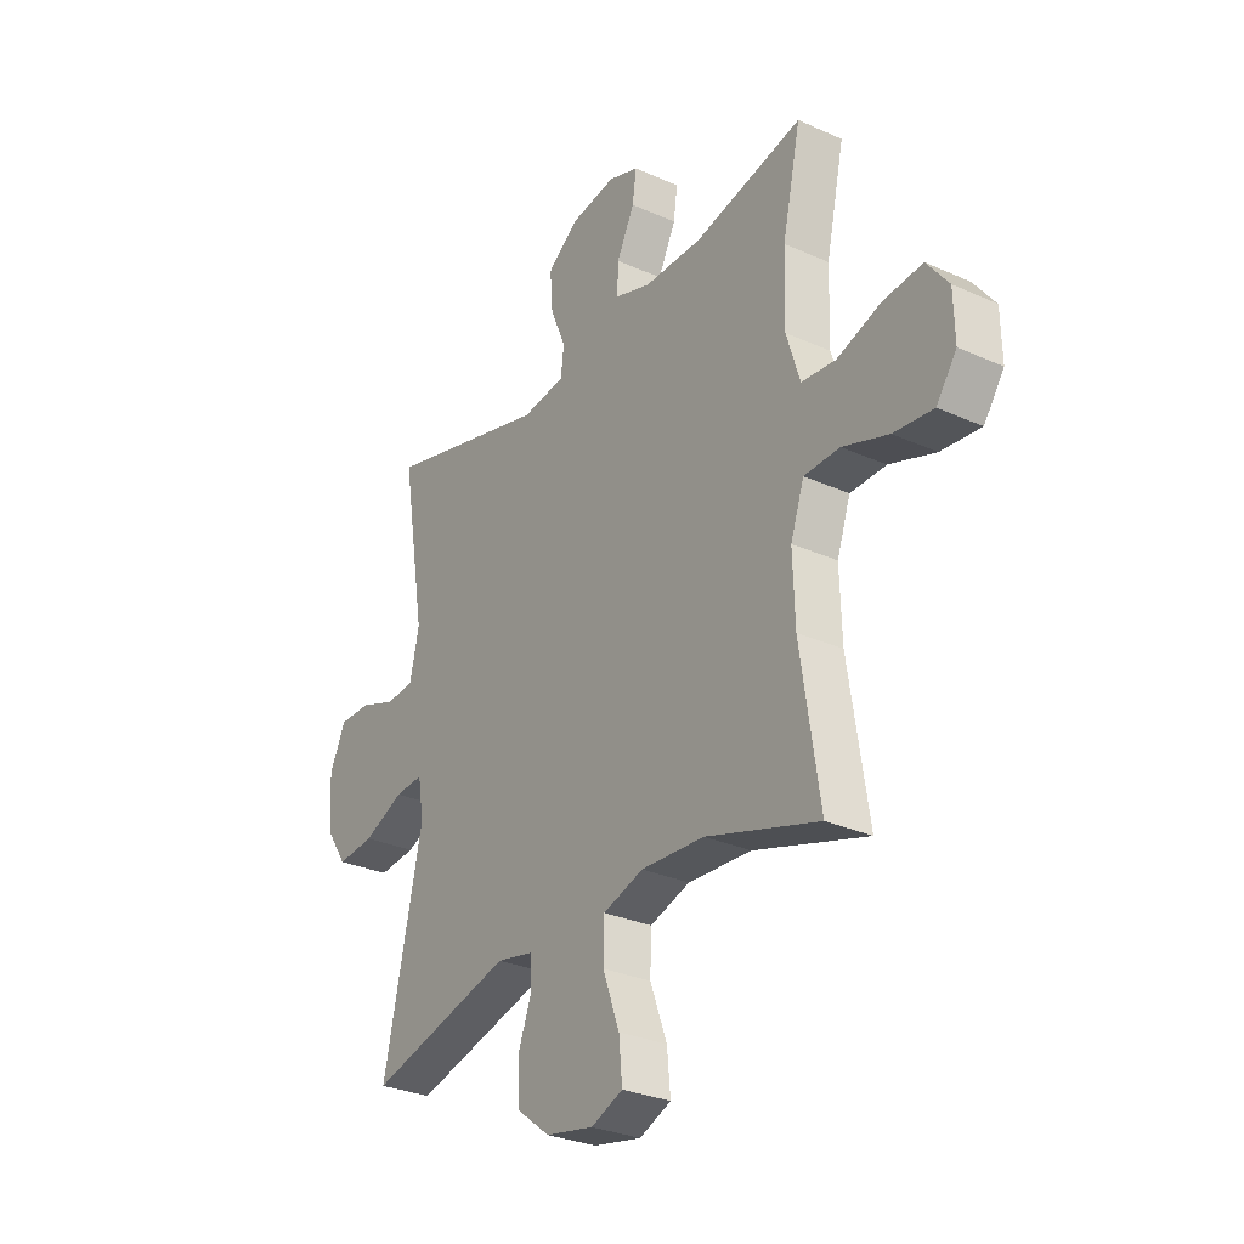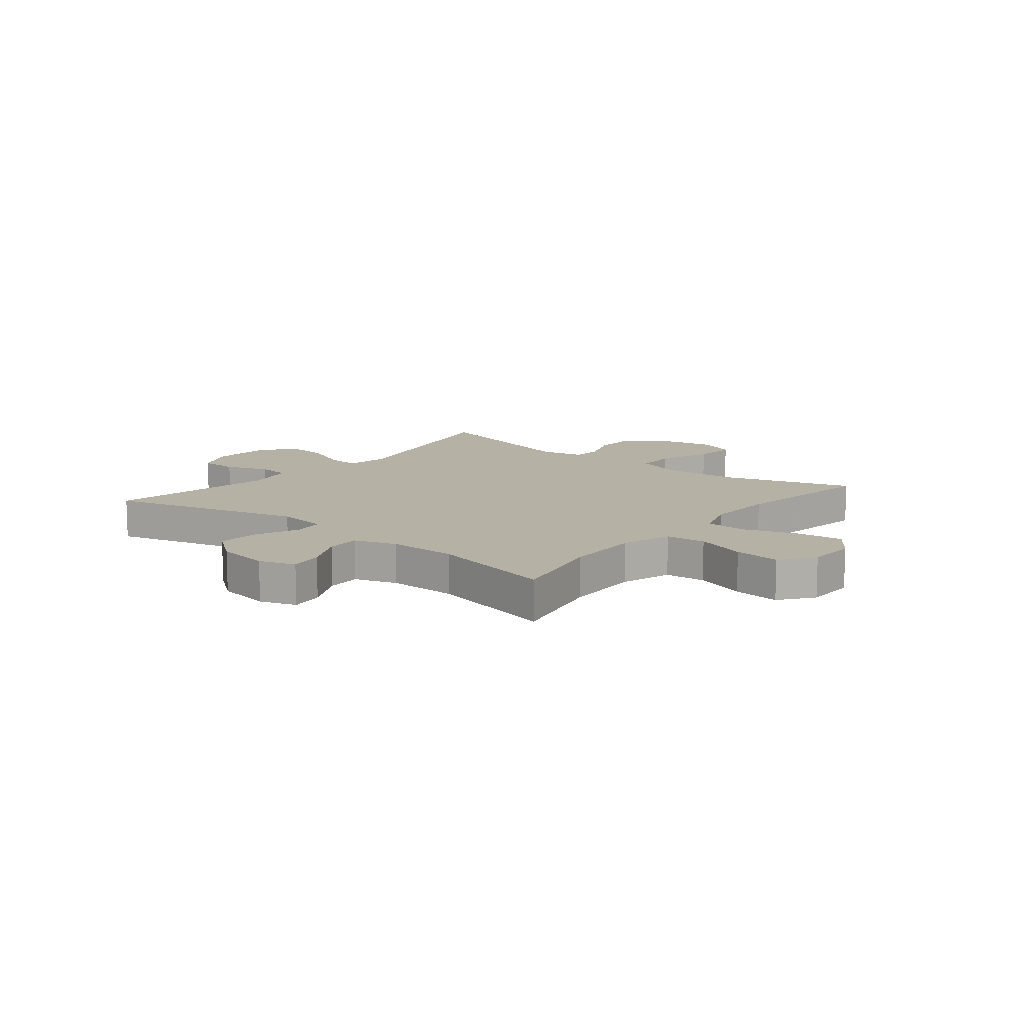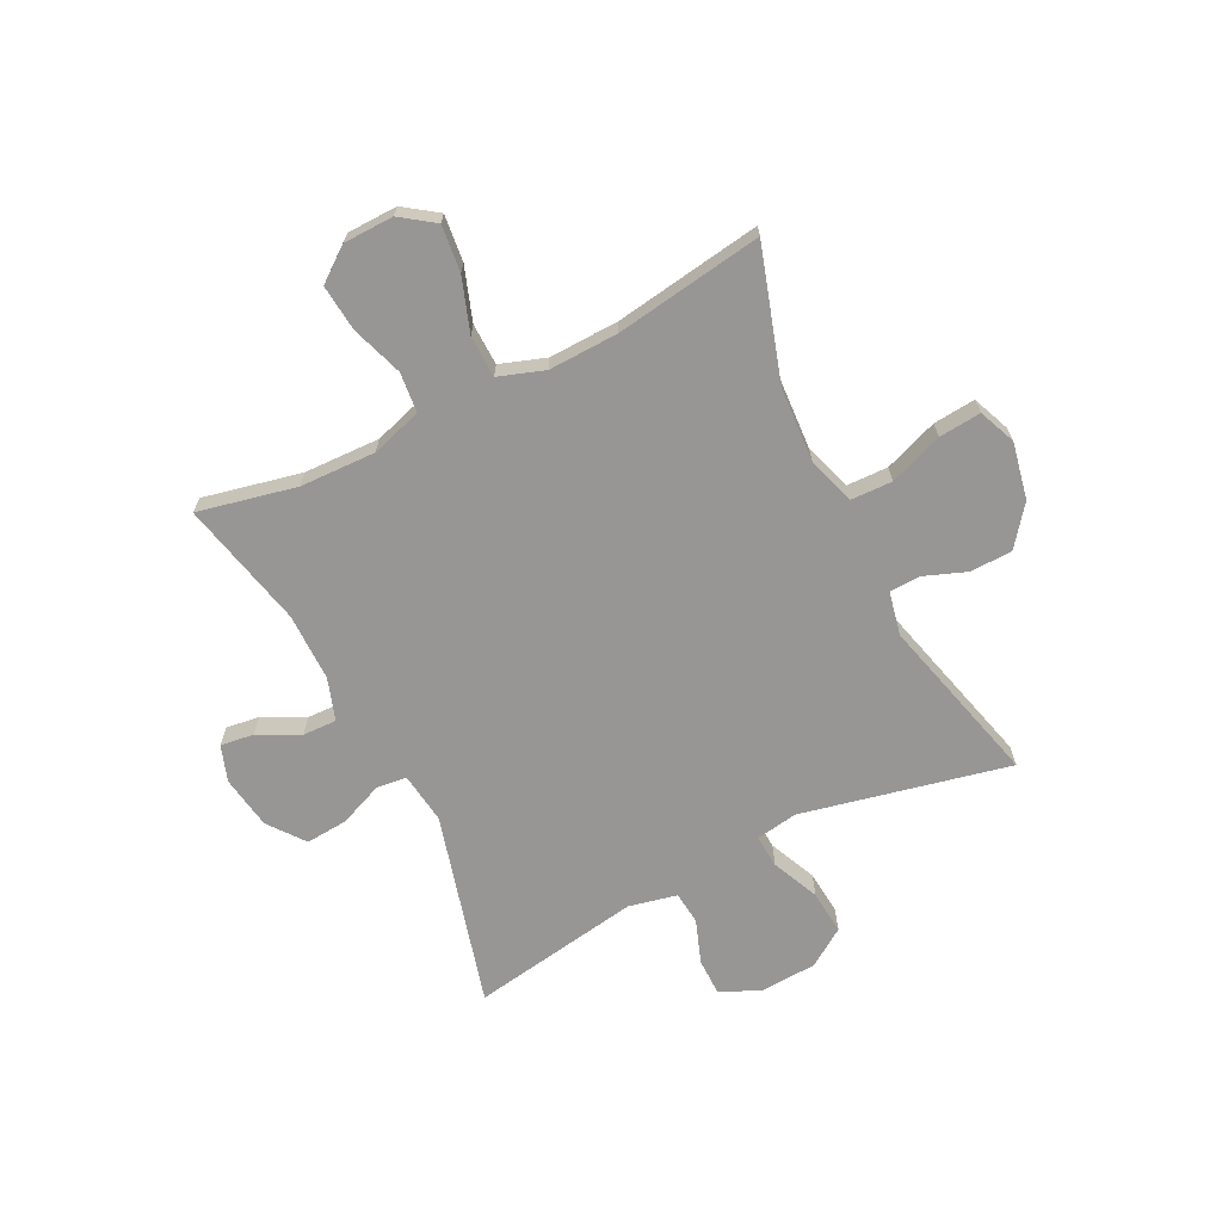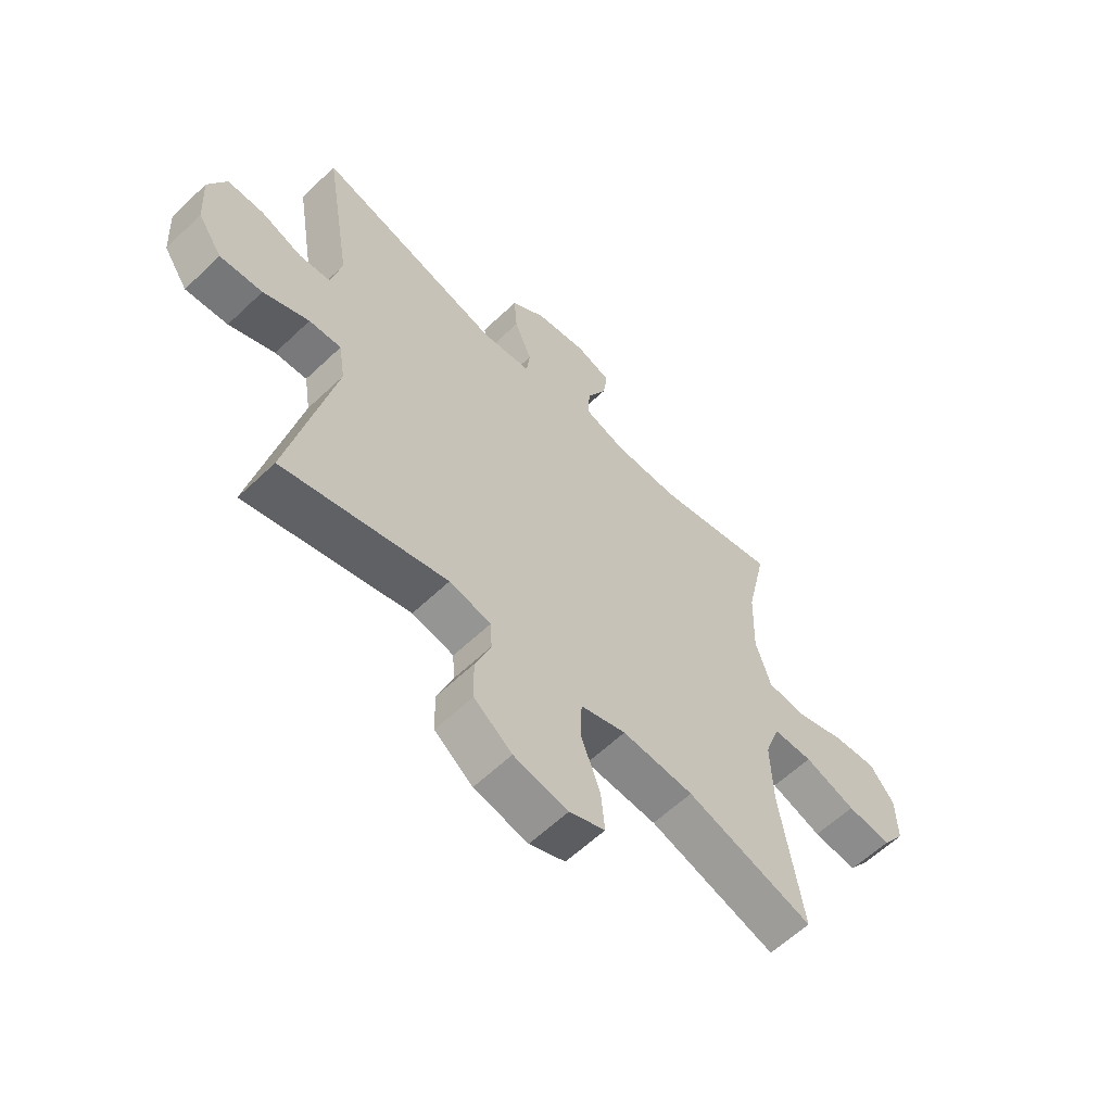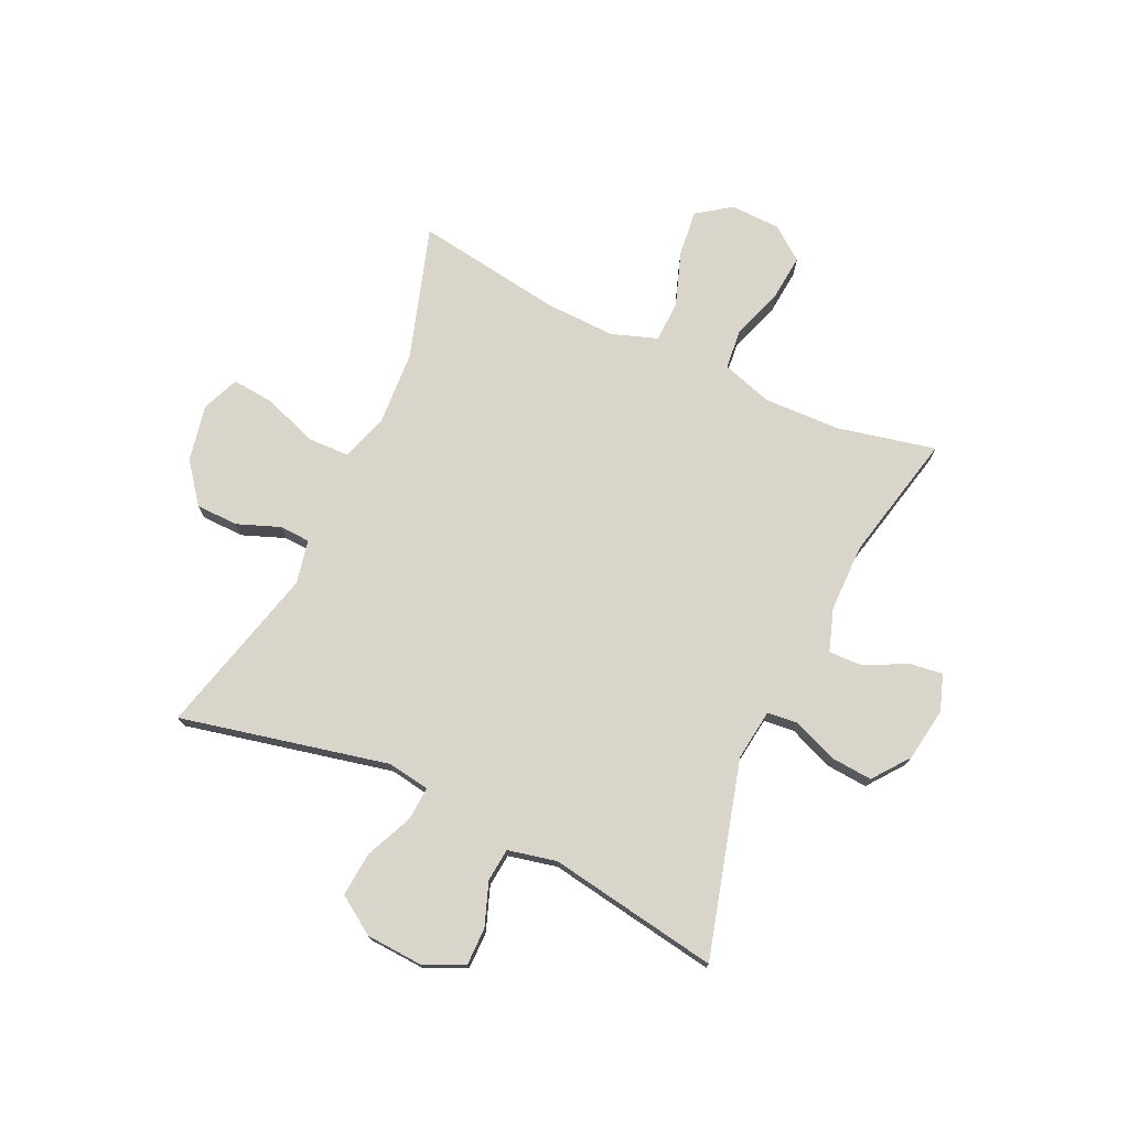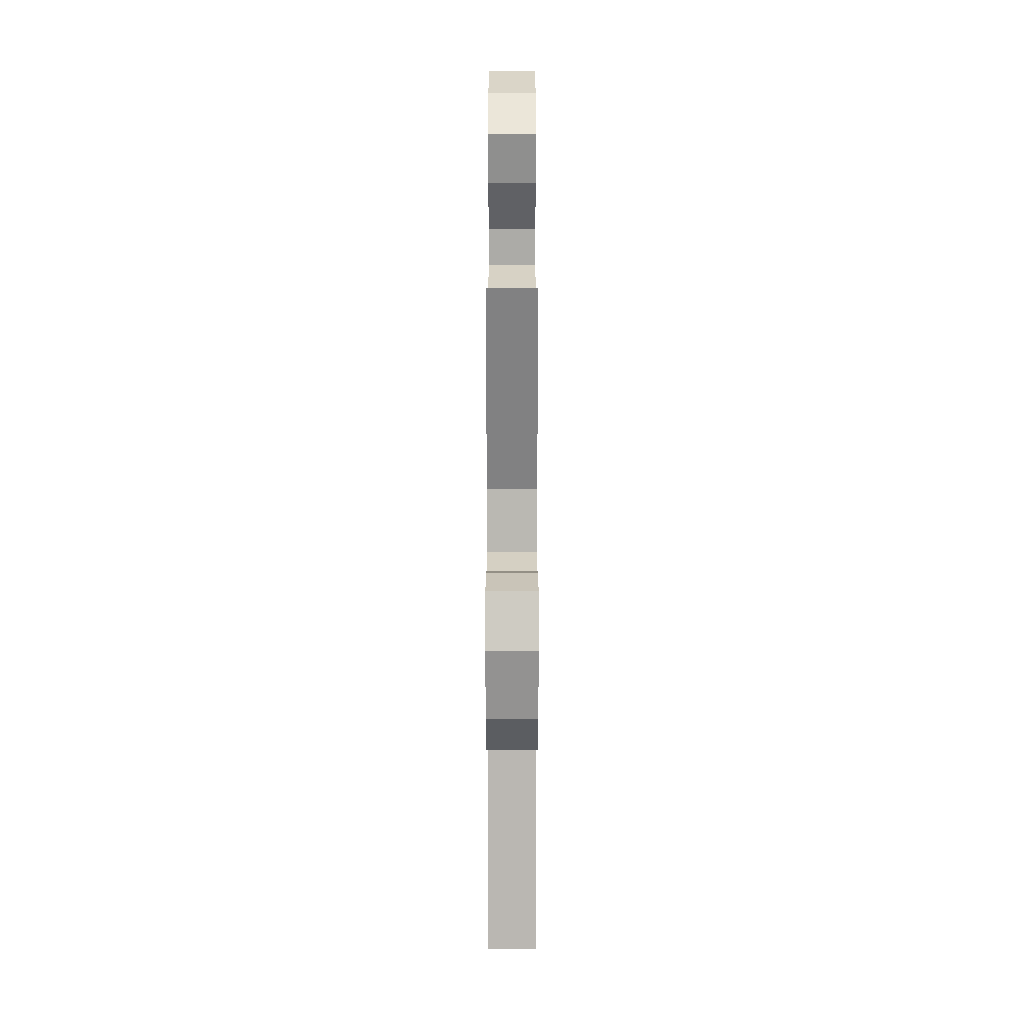
<metadata>
{"format":"obj","ext":"obj","renderer":"f3d","projection":"perspective","resolution":1024,"background":"white","views":[{"elev":-29.5,"azim":56.4,"up":"+Z"},{"elev":12.0,"azim":39.1,"up":"+Y"},{"elev":-67.8,"azim":116.6,"up":"+Y"},{"elev":-60.4,"azim":-45.8,"up":"+Z"},{"elev":74.5,"azim":-65.2,"up":"+Y"},{"elev":20.1,"azim":-90.0,"up":"+Z"}]}
</metadata>
<code>
v 0.5 0.07 0.5
v 0.462 0.07 0.326
v 0.458 0.07 0.191
v 0.486 0.07 0.101
v 0.557 0.07 0.094
v 0.648 0.07 0.125
v 0.73 0.07 0.133
v 0.775 0.07 0.074
v 0.777 0.07 -0.015
v 0.735 0.07 -0.074
v 0.653 0.07 -0.065
v 0.558 0.07 -0.032
v 0.484 0.07 -0.034
v 0.456 0.07 -0.115
v 0.46 0.07 -0.239
v 0.5 0.07 -0.5
v 0.266 0.07 -0.427
v 0.134 0.07 -0.419
v 0.05 0.07 -0.446
v 0.048 0.07 -0.52
v 0.083 0.07 -0.615
v 0.09 0.07 -0.69
v 0.024 0.07 -0.717
v -0.076 0.07 -0.697
v -0.146 0.07 -0.643
v -0.148 0.07 -0.568
v -0.119 0.07 -0.492
v -0.122 0.07 -0.438
v -0.199 0.07 -0.422
v -0.5 0.07 -0.5
v -0.419 0.07 -0.132
v -0.431 0.07 -0.057
v -0.49 0.07 -0.061
v -0.574 0.07 -0.098
v -0.652 0.07 -0.105
v -0.697 0.07 -0.038
v -0.703 0.07 0.063
v -0.67 0.07 0.134
v -0.604 0.07 0.134
v -0.527 0.07 0.106
v -0.469 0.07 0.112
v -0.45 0.07 0.198
v -0.5 0.07 0.5
v -0.157 0.07 0.407
v -0.066 0.07 0.419
v -0.06 0.07 0.473
v -0.092 0.07 0.551
v -0.098 0.07 0.625
v -0.034 0.07 0.674
v 0.061 0.07 0.689
v 0.125 0.07 0.667
v 0.117 0.07 0.608
v 0.08 0.07 0.534
v 0.078 0.07 0.474
v 0.153 0.07 0.449
v 0.274 0.07 0.449
v 0.5 0 0.5
v 0.462 0 0.326
v 0.458 0 0.191
v 0.486 0 0.101
v 0.557 0 0.094
v 0.648 0 0.125
v 0.73 0 0.133
v 0.775 0 0.074
v 0.777 0 -0.015
v 0.735 0 -0.074
v 0.653 0 -0.065
v 0.558 0 -0.032
v 0.484 0 -0.034
v 0.456 0 -0.115
v 0.46 0 -0.239
v 0.5 0 -0.5
v 0.266 0 -0.427
v 0.134 0 -0.419
v 0.05 0 -0.446
v 0.048 0 -0.52
v 0.083 0 -0.615
v 0.09 0 -0.69
v 0.024 0 -0.717
v -0.076 0 -0.697
v -0.146 0 -0.643
v -0.148 0 -0.568
v -0.119 0 -0.492
v -0.122 0 -0.438
v -0.199 0 -0.422
v -0.5 0 -0.5
v -0.419 0 -0.132
v -0.431 0 -0.057
v -0.49 0 -0.061
v -0.574 0 -0.098
v -0.652 0 -0.105
v -0.697 0 -0.038
v -0.703 0 0.063
v -0.67 0 0.134
v -0.604 0 0.134
v -0.527 0 0.106
v -0.469 0 0.112
v -0.45 0 0.198
v -0.5 0 0.5
v -0.157 0 0.407
v -0.066 0 0.419
v -0.06 0 0.473
v -0.092 0 0.551
v -0.098 0 0.625
v -0.034 0 0.674
v 0.061 0 0.689
v 0.125 0 0.667
v 0.117 0 0.608
v 0.08 0 0.534
v 0.078 0 0.474
v 0.153 0 0.449
v 0.274 0 0.449
f 50 51 52 53
f 50 53 54
f 49 50 54
f 46 47 48 49
f 45 46 49 54
f 42 43 44
f 41 42 44 45
f 37 38 39 40
f 37 40 41
f 36 37 41
f 33 34 35 36
f 32 33 36 41
f 29 30 31
f 28 29 31 32
f 24 25 26 27
f 24 27 28
f 23 24 28
f 20 21 22 23
f 19 20 23 28
f 18 19 28 32
f 15 16 17
f 14 15 17 18
f 13 14 18 32
f 9 10 11 12
f 5 6 7 8
f 5 8 9 12
f 56 1 2
f 55 56 2 3
f 4 5 12 13
f 41 45 54 55
f 13 32 41 55
f 3 4 13 55
f 109 108 107 106
f 110 109 106
f 110 106 105
f 105 104 103 102
f 110 105 102 101
f 100 99 98
f 101 100 98 97
f 96 95 94 93
f 97 96 93
f 97 93 92
f 92 91 90 89
f 97 92 89 88
f 87 86 85
f 88 87 85 84
f 83 82 81 80
f 84 83 80
f 84 80 79
f 79 78 77 76
f 84 79 76 75
f 88 84 75 74
f 73 72 71
f 74 73 71 70
f 88 74 70 69
f 68 67 66 65
f 64 63 62 61
f 68 65 64 61
f 58 57 112
f 59 58 112 111
f 69 68 61 60
f 111 110 101 97
f 111 97 88 69
f 111 69 60 59
f 1 57 58 2
f 2 58 59 3
f 3 59 60 4
f 4 60 61 5
f 5 61 62 6
f 6 62 63 7
f 7 63 64 8
f 8 64 65 9
f 9 65 66 10
f 10 66 67 11
f 11 67 68 12
f 12 68 69 13
f 13 69 70 14
f 14 70 71 15
f 15 71 72 16
f 16 72 73 17
f 17 73 74 18
f 18 74 75 19
f 19 75 76 20
f 20 76 77 21
f 21 77 78 22
f 22 78 79 23
f 23 79 80 24
f 24 80 81 25
f 25 81 82 26
f 26 82 83 27
f 27 83 84 28
f 28 84 85 29
f 29 85 86 30
f 30 86 87 31
f 31 87 88 32
f 32 88 89 33
f 33 89 90 34
f 34 90 91 35
f 35 91 92 36
f 36 92 93 37
f 37 93 94 38
f 38 94 95 39
f 39 95 96 40
f 40 96 97 41
f 41 97 98 42
f 42 98 99 43
f 43 99 100 44
f 44 100 101 45
f 45 101 102 46
f 46 102 103 47
f 47 103 104 48
f 48 104 105 49
f 49 105 106 50
f 50 106 107 51
f 51 107 108 52
f 52 108 109 53
f 53 109 110 54
f 54 110 111 55
f 55 111 112 56
f 56 112 57 1

</code>
